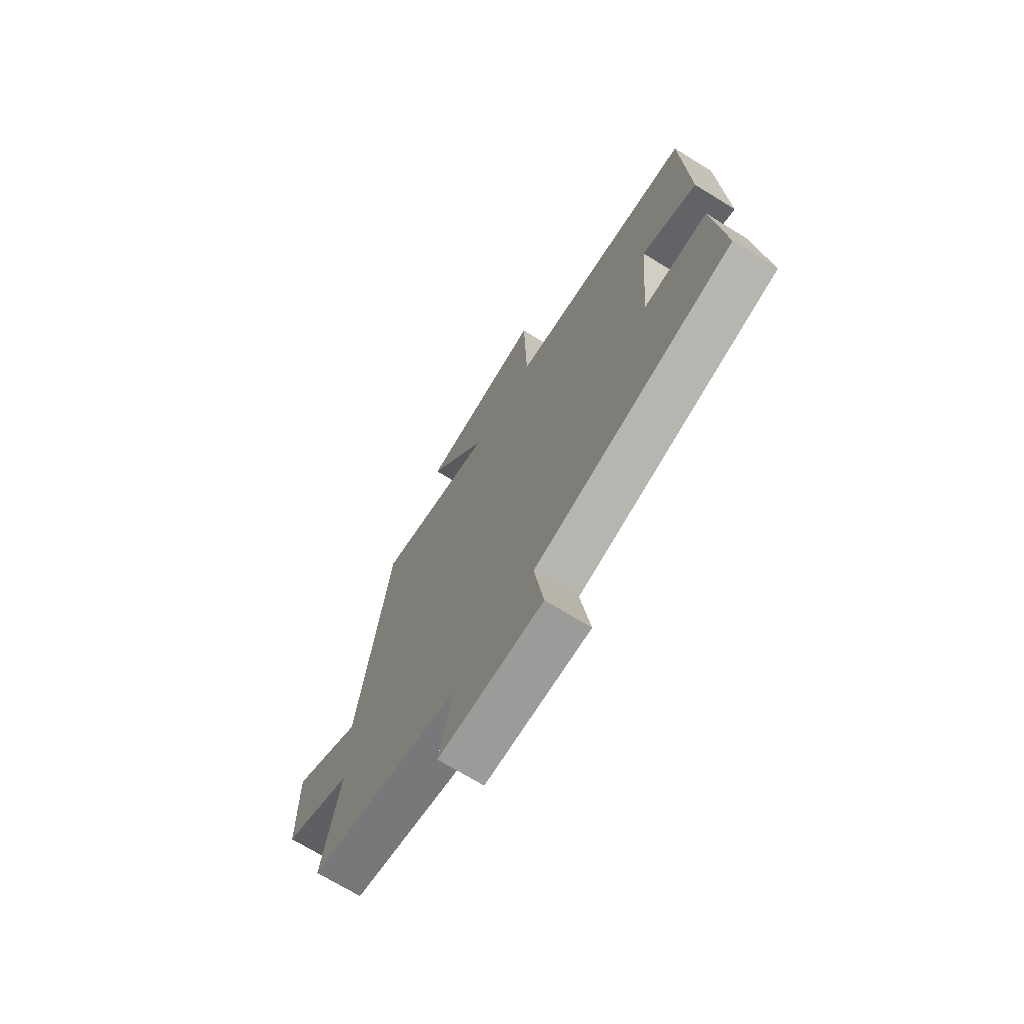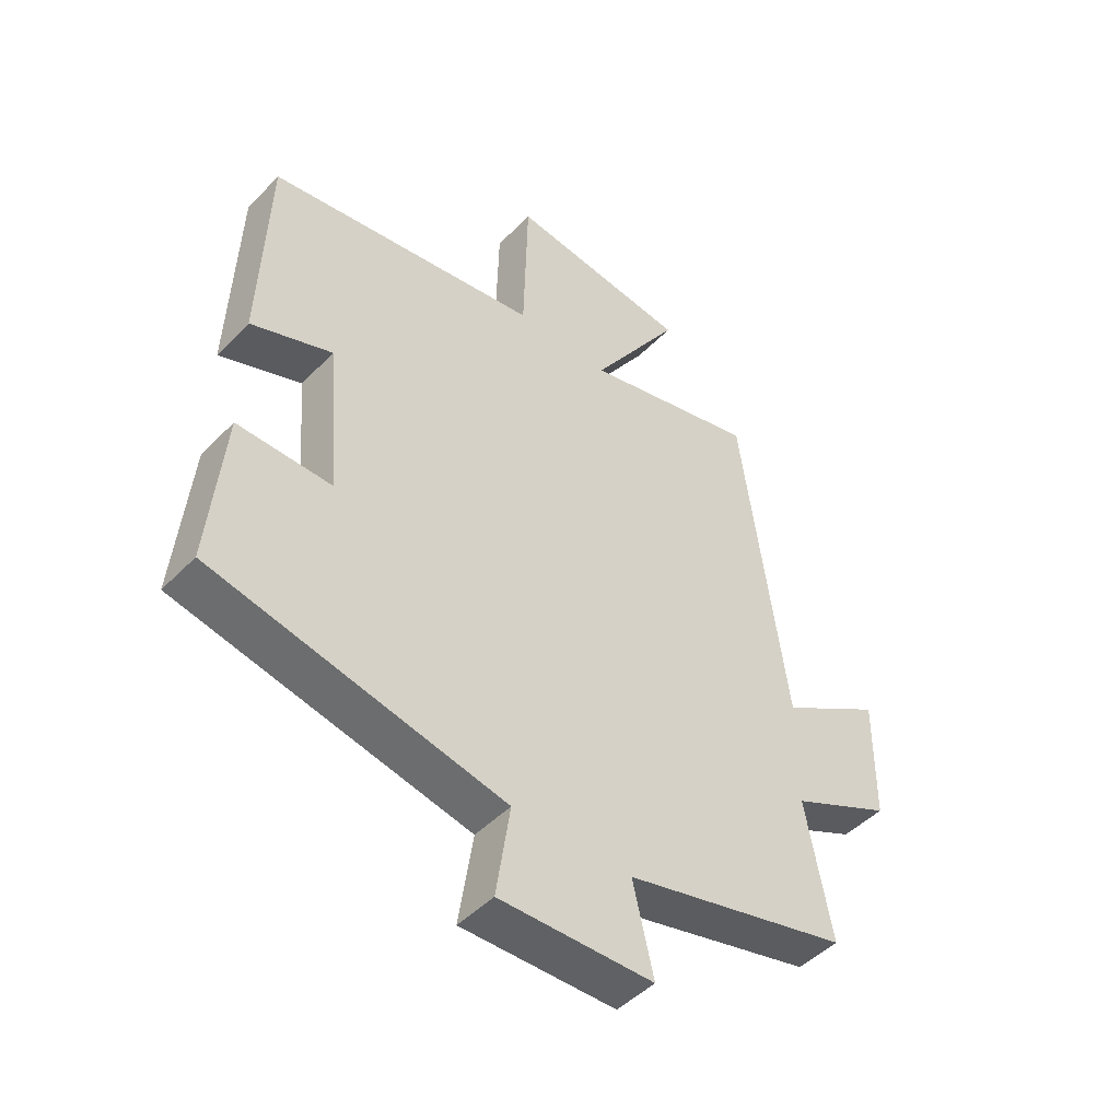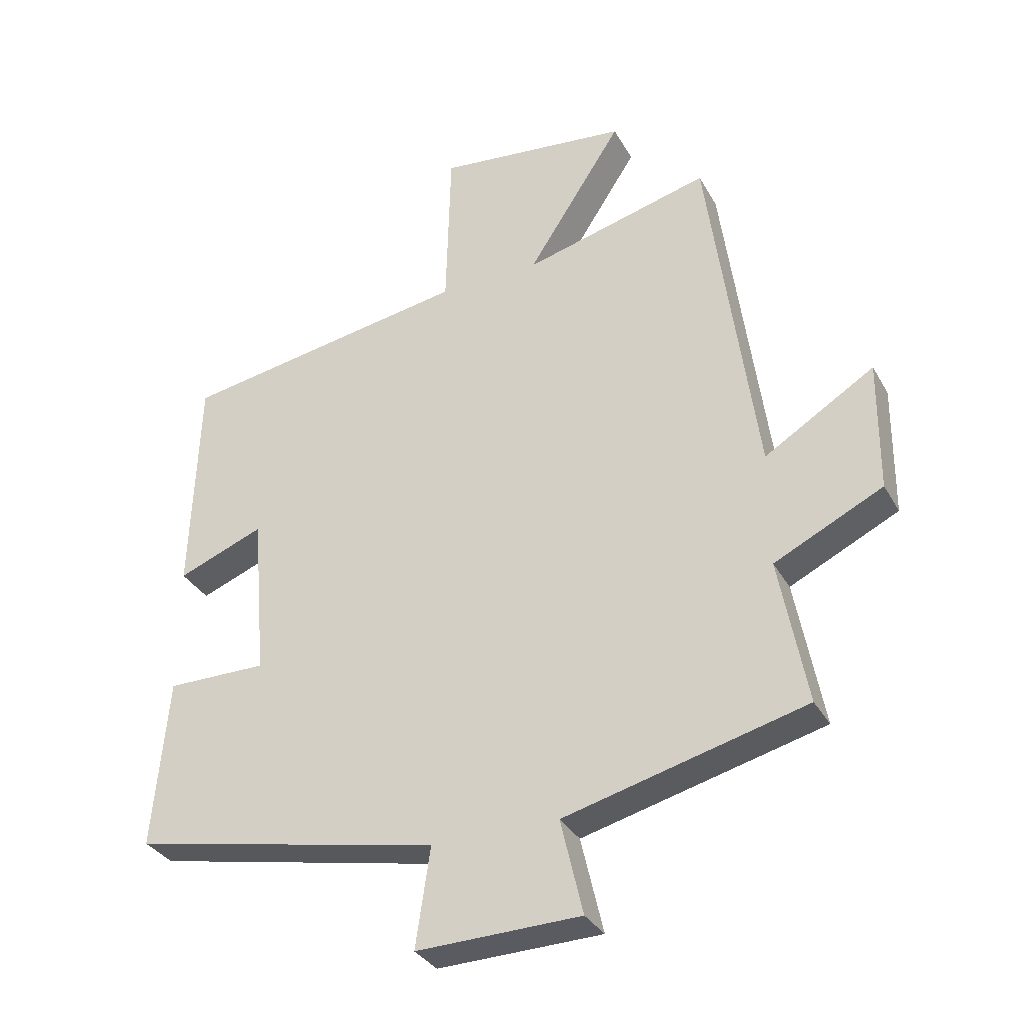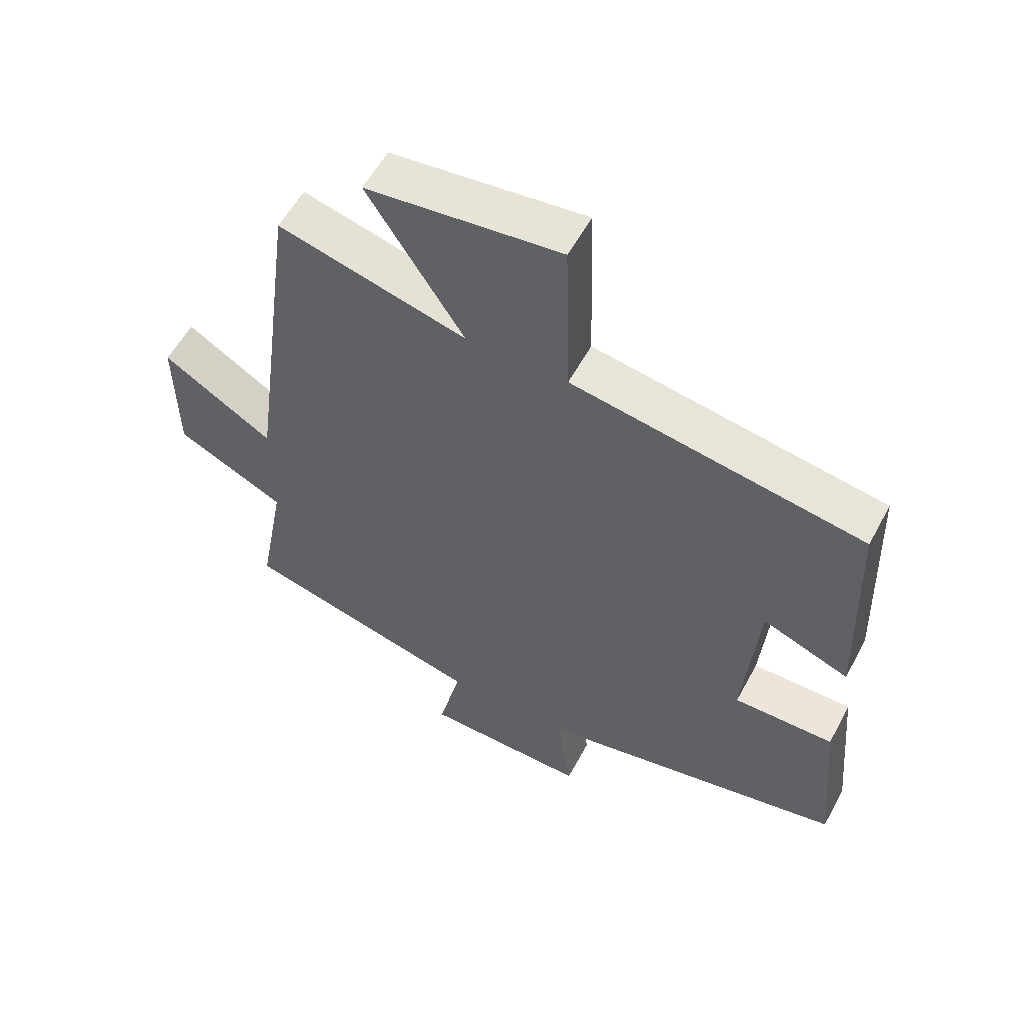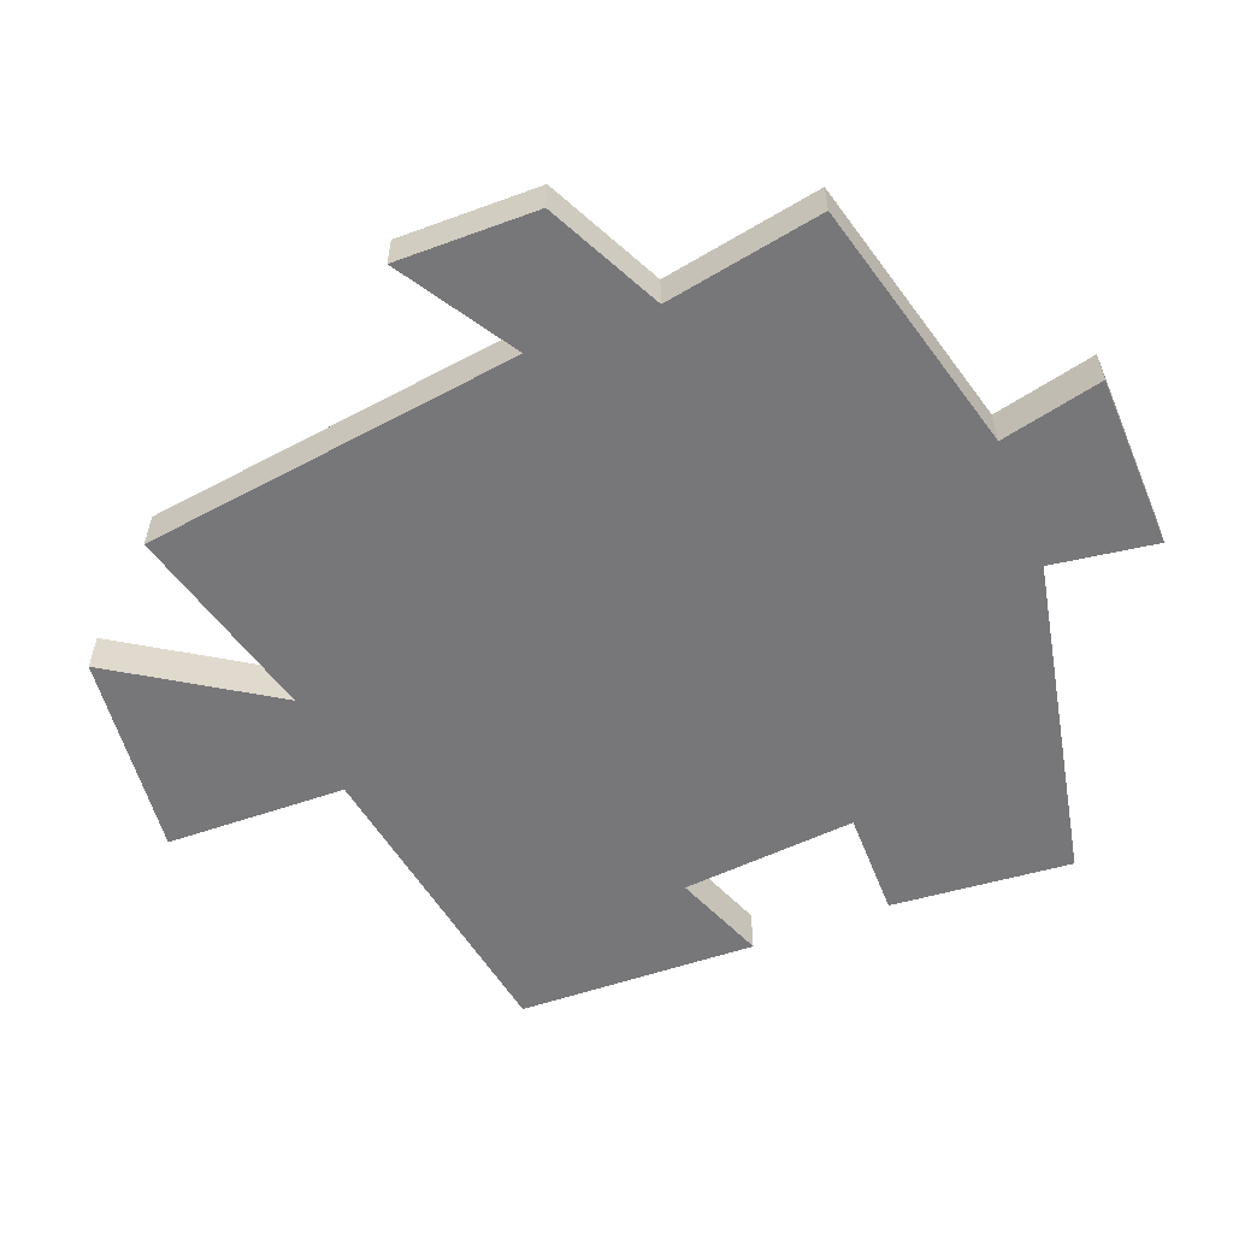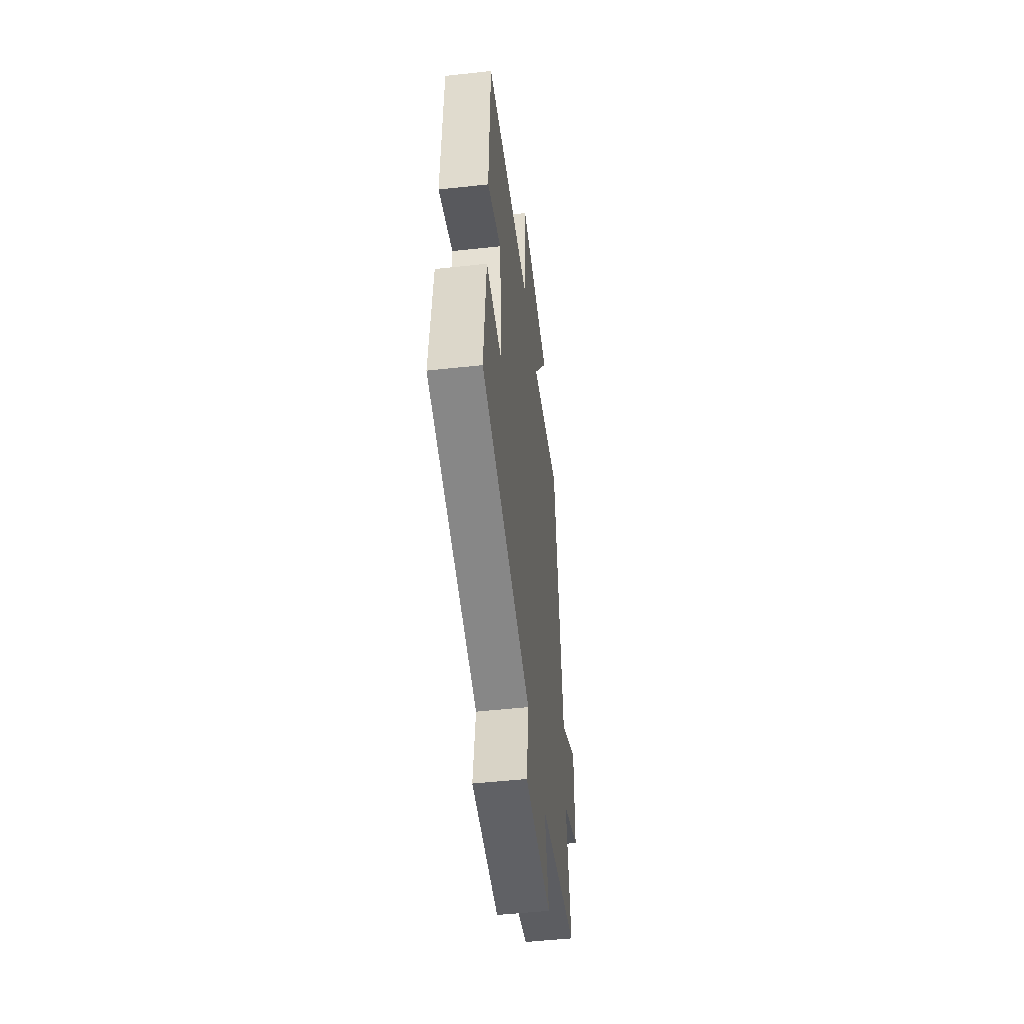
<metadata>
{"format":"obj","ext":"obj","renderer":"f3d","projection":"perspective","resolution":1024,"background":"white","views":[{"elev":-70.8,"azim":-121.6,"up":"+Z"},{"elev":-47.5,"azim":-41.4,"up":"+Z"},{"elev":-33.1,"azim":25.3,"up":"+Z"},{"elev":56.6,"azim":-152.0,"up":"+Z"},{"elev":-57.2,"azim":111.5,"up":"+Y"},{"elev":-51.2,"azim":-83.2,"up":"+Z"}]}
</metadata>
<code>
v 0.543 0.07 -0.403
v 0.164 0.07 -0.5
v 0.199 0.07 -0.65
v -0.059 0.07 -0.656
v -0.036 0.07 -0.5
v -0.524 0.07 -0.4
v -0.5 0.07 -0.133
v -0.342 0.07 -0.134
v -0.364 0.07 0.124
v -0.5 0.07 0.071
v -0.488 0.07 0.424
v -0.031 0.07 0.5
v -0.024 0.07 0.767
v 0.28 0.07 0.733
v 0.129 0.07 0.5
v 0.424 0.07 0.577
v 0.5 0.07 0.013
v 0.673 0.07 0.12
v 0.671 0.07 -0.088
v 0.5 0.07 -0.171
v 0.543 0 -0.403
v 0.164 0 -0.5
v 0.199 0 -0.65
v -0.059 0 -0.656
v -0.036 0 -0.5
v -0.524 0 -0.4
v -0.5 0 -0.133
v -0.342 0 -0.134
v -0.364 0 0.124
v -0.5 0 0.071
v -0.488 0 0.424
v -0.031 0 0.5
v -0.024 0 0.767
v 0.28 0 0.733
v 0.129 0 0.5
v 0.424 0 0.577
v 0.5 0 0.013
v 0.673 0 0.12
v 0.671 0 -0.088
v 0.5 0 -0.171
f 17 18 19 20
f 15 16 17 20
f 15 20 1 2
f 12 13 14 15
f 11 12 15
f 10 11 15
f 9 10 15
f 8 9 15 2
f 7 8 2
f 6 7 2
f 5 6 2
f 2 3 4 5
f 40 39 38 37
f 40 37 36 35
f 22 21 40 35
f 35 34 33 32
f 35 32 31
f 35 31 30
f 35 30 29
f 22 35 29 28
f 22 28 27
f 22 27 26
f 22 26 25
f 25 24 23 22
f 1 21 22 2
f 2 22 23 3
f 3 23 24 4
f 4 24 25 5
f 5 25 26 6
f 6 26 27 7
f 7 27 28 8
f 8 28 29 9
f 9 29 30 10
f 10 30 31 11
f 11 31 32 12
f 12 32 33 13
f 13 33 34 14
f 14 34 35 15
f 15 35 36 16
f 16 36 37 17
f 17 37 38 18
f 18 38 39 19
f 19 39 40 20
f 20 40 21 1

</code>
